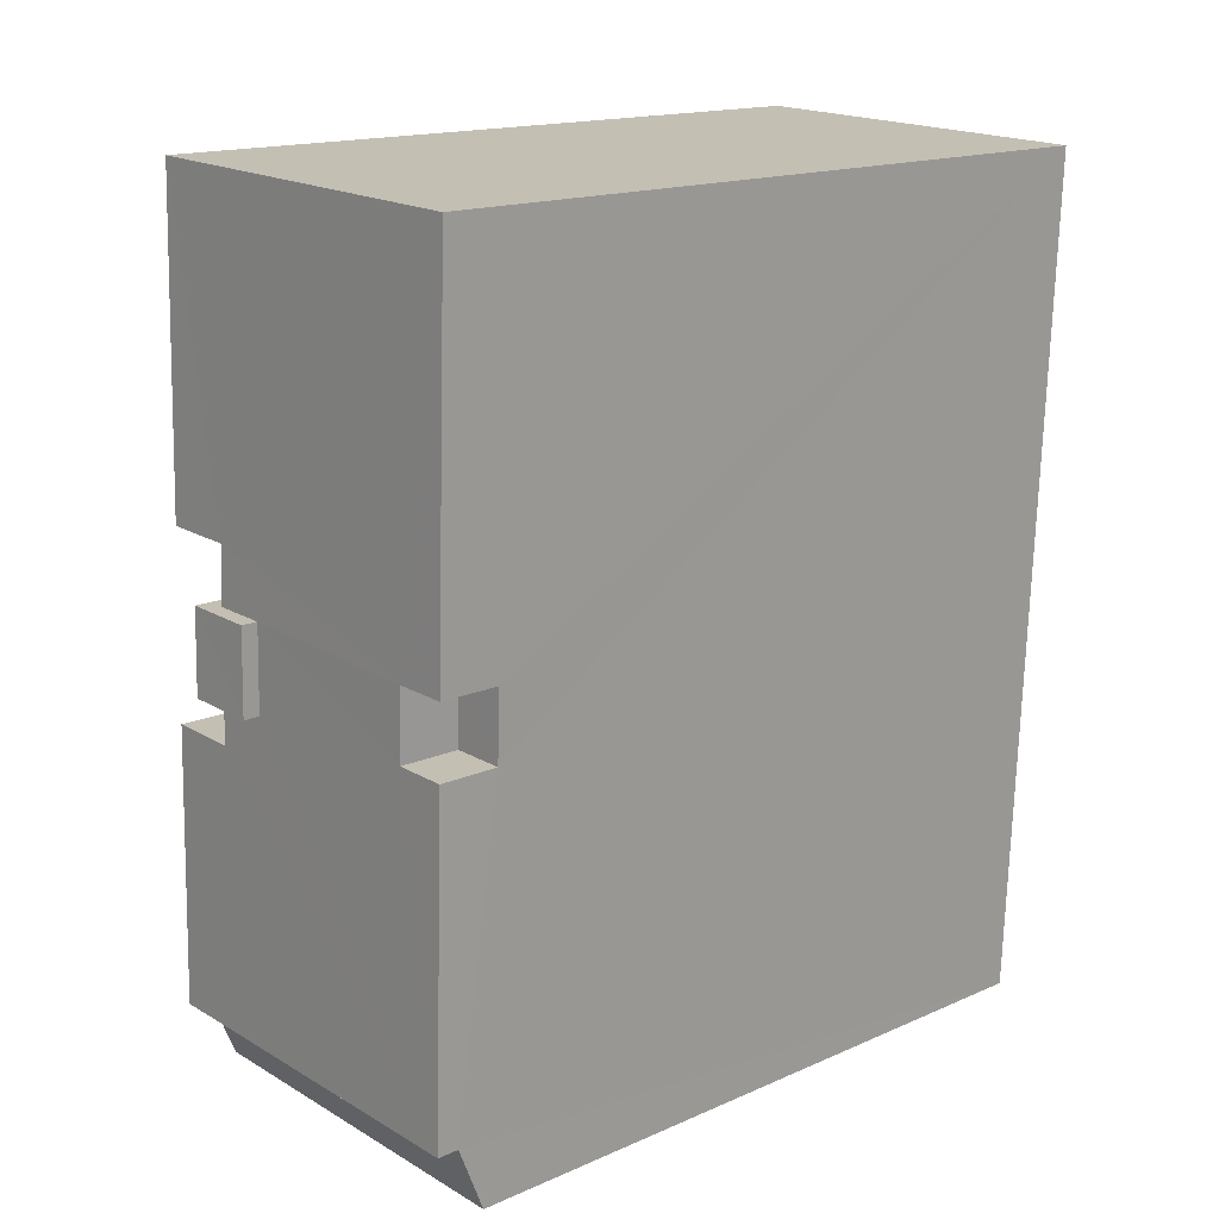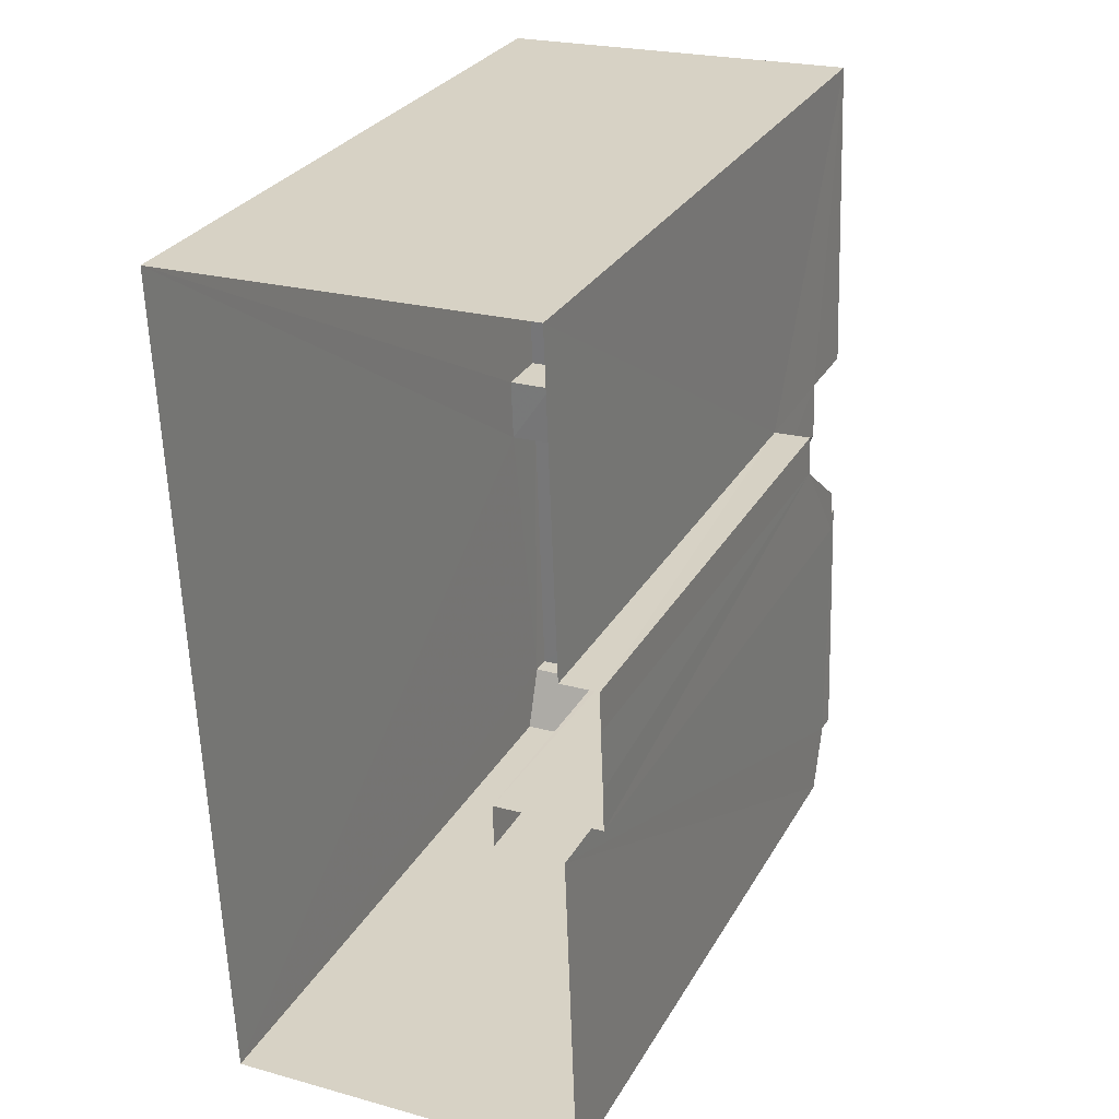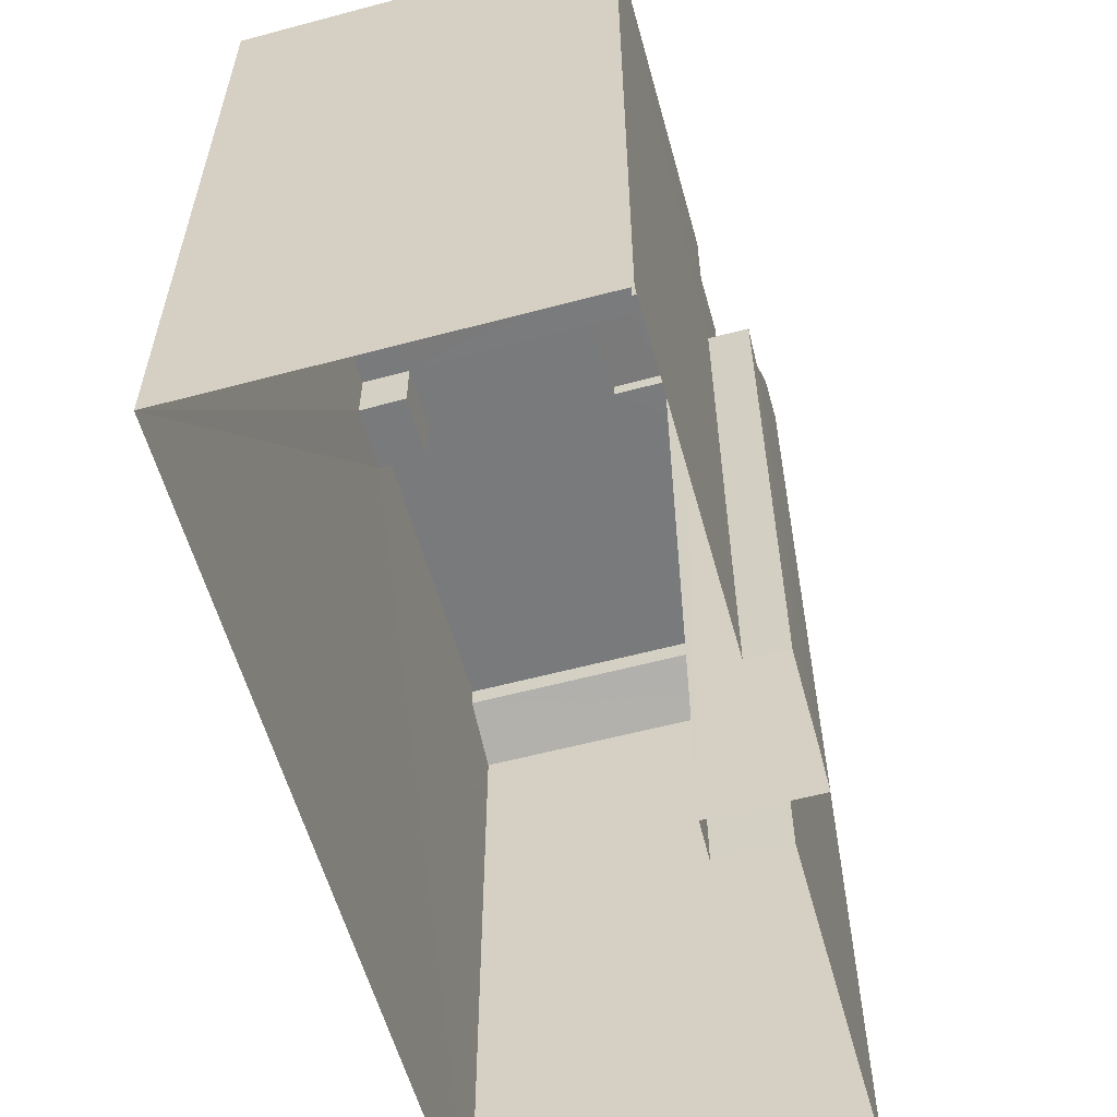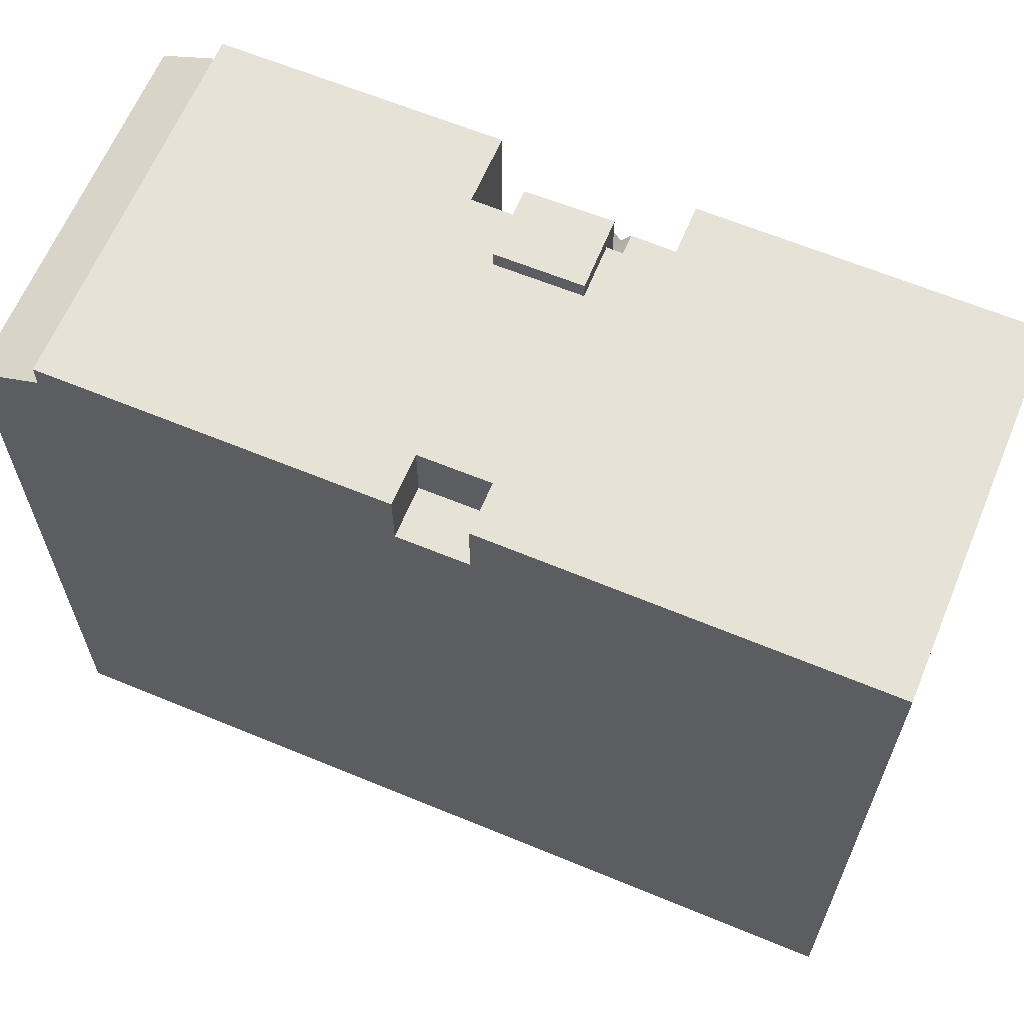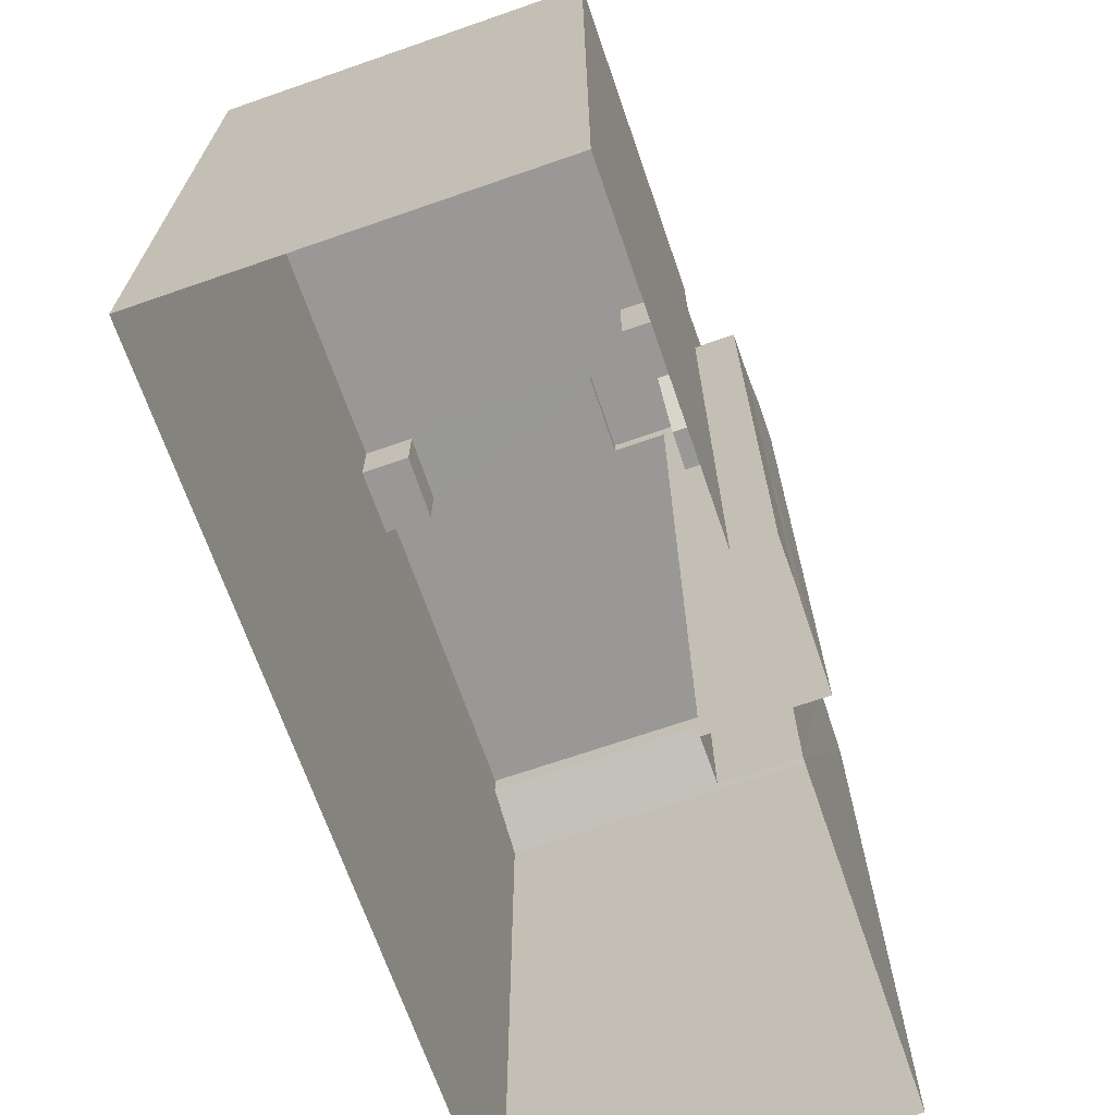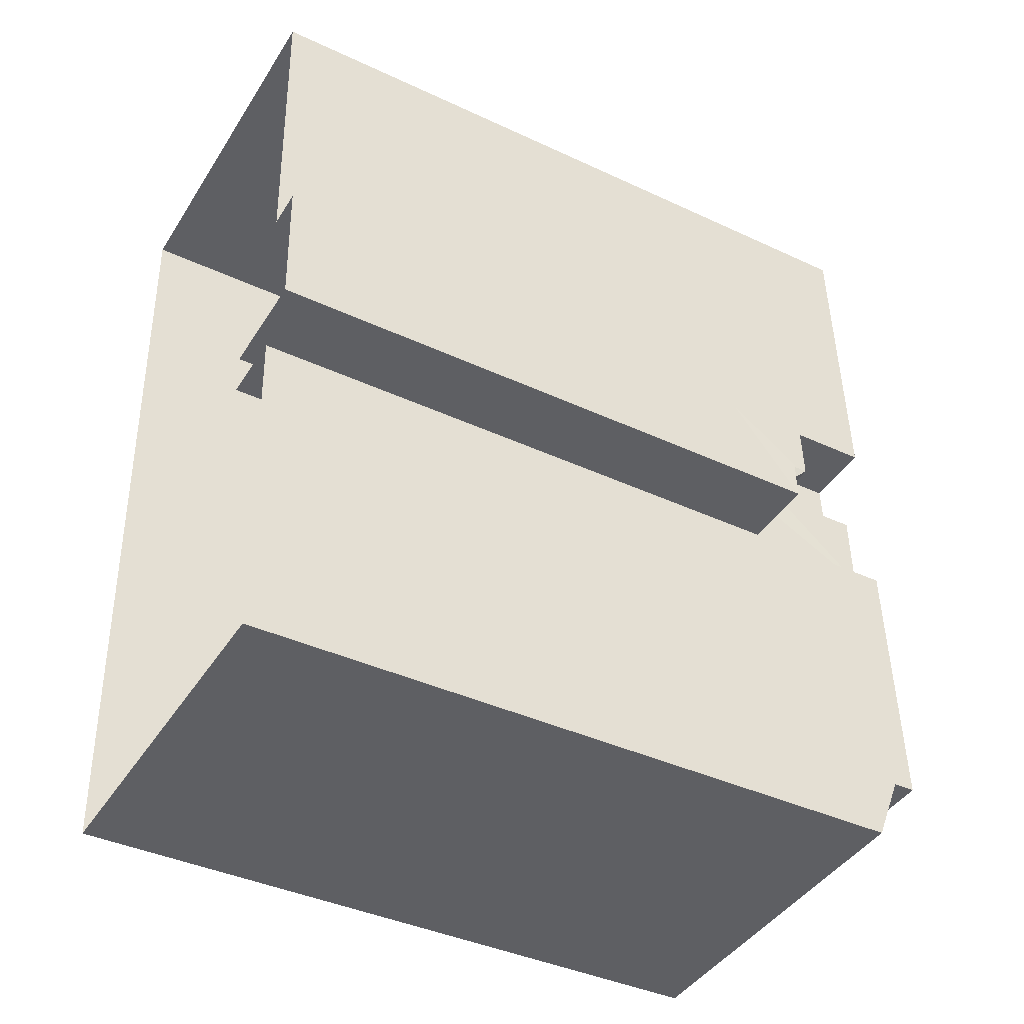
<metadata>
{"format":"obj","ext":"obj","renderer":"f3d","projection":"perspective","resolution":1024,"background":"white","views":[{"elev":16.0,"azim":47.7,"up":"+Y"},{"elev":28.7,"azim":-155.5,"up":"+Y"},{"elev":-58.1,"azim":-166.7,"up":"+Z"},{"elev":63.7,"azim":110.5,"up":"+Z"},{"elev":-68.7,"azim":-162.9,"up":"+Z"},{"elev":-39.9,"azim":-120.0,"up":"+Y"}]}
</metadata>
<code>
v -3.728e+05 -1.05e+05 25.45
v -3.728e+05 -1.05e+05 25.45
v -3.727e+05 -1.05e+05 25.45
v -3.728e+05 -1.05e+05 25.45
v -3.727e+05 -1.05e+05 25.45
v -3.728e+05 -1.05e+05 25.45
v -3.728e+05 -1.05e+05 25.45
v -3.728e+05 -1.05e+05 25.45
v -3.728e+05 -1.05e+05 25.45
v -3.728e+05 -1.05e+05 25.45
v -3.728e+05 -1.05e+05 25.45
v -3.728e+05 -1.05e+05 25.45
v -3.727e+05 -1.05e+05 43.02
v -3.727e+05 -1.05e+05 43.02
v -3.727e+05 -1.05e+05 43.02
v -3.727e+05 -1.05e+05 43.02
v -3.728e+05 -1.05e+05 39.36
v -3.728e+05 -1.05e+05 39.36
v -3.728e+05 -1.05e+05 39.37
v -3.728e+05 -1.05e+05 39.37
v -3.728e+05 -1.05e+05 44.59
v -3.728e+05 -1.05e+05 44.59
v -3.728e+05 -1.05e+05 44.59
v -3.727e+05 -1.05e+05 44.59
v -3.728e+05 -1.05e+05 44.58
v -3.728e+05 -1.05e+05 44.58
v -3.728e+05 -1.05e+05 44.58
v -3.727e+05 -1.05e+05 44.58
v -3.727e+05 -1.05e+05 44.59
v -3.727e+05 -1.05e+05 44.59
v -3.727e+05 -1.05e+05 44.59
v -3.728e+05 -1.05e+05 44.59
v -3.727e+05 -1.05e+05 44.59
v -3.727e+05 -1.05e+05 44.59
v -3.727e+05 -1.05e+05 44.59
v -3.728e+05 -1.05e+05 44.59
v -3.728e+05 -1.05e+05 45.01
v -3.728e+05 -1.05e+05 45.01
v -3.727e+05 -1.05e+05 45.01
v -3.727e+05 -1.05e+05 45.01
v -3.728e+05 -1.05e+05 39.86
v -3.728e+05 -1.05e+05 41.29
v -3.728e+05 -1.05e+05 41.29
v -3.728e+05 -1.05e+05 42.55
v -3.728e+05 -1.05e+05 42.55
v -3.728e+05 -1.05e+05 42.56
v -3.728e+05 -1.05e+05 42.56
v -3.728e+05 -1.05e+05 42.56
v -3.728e+05 -1.05e+05 41.96
v -3.728e+05 -1.05e+05 41.29
v -3.728e+05 -1.05e+05 41.29
v -3.728e+05 -1.05e+05 41.29
v -3.727e+05 -1.05e+05 44.01
v -3.728e+05 -1.05e+05 43.28
v -3.727e+05 -1.05e+05 43.28
v -3.728e+05 -1.05e+05 44.01
f 1 2 3
f 3 4 5
f 6 5 7
f 1 8 2
f 4 9 10
f 11 7 12
f 2 4 3
f 12 7 10
f 5 4 7
f 7 4 10
f 13 14 15
f 16 13 15
f 17 18 19
f 20 17 19
f 21 22 23
f 23 24 21
f 25 26 27
f 25 28 26
f 29 24 30
f 31 25 32
f 28 33 34
f 21 35 36
f 29 31 35
f 29 33 31
f 24 35 21
f 33 28 25
f 29 35 24
f 33 25 31
f 37 38 39
f 40 37 39
f 41 19 42
f 42 43 41
f 20 19 41
f 44 45 46
f 44 46 47
f 45 48 46
f 43 49 48
f 48 49 46
f 50 49 43
f 50 43 51
f 43 52 51
f 43 42 52
f 53 54 55
f 53 56 54
f 28 5 6
f 26 28 6
f 14 28 34
f 14 5 28
f 24 53 30
f 55 3 53
f 5 13 3
f 53 13 30
f 5 14 13
f 3 13 53
f 16 29 30
f 13 16 30
f 31 40 39
f 35 31 39
f 41 43 48
f 47 46 32
f 31 32 40
f 40 32 37
f 32 46 37
f 44 47 32
f 25 44 32
f 21 2 8
f 22 21 8
f 55 1 3
f 55 54 1
f 45 25 27
f 45 44 25
f 15 34 33
f 15 14 34
f 21 4 2
f 21 36 4
f 52 9 51
f 9 4 51
f 51 36 38
f 38 36 39
f 39 36 35
f 51 4 36
f 56 24 23
f 56 53 24
f 52 42 19
f 18 11 19
f 9 52 19
f 19 11 12
f 10 9 19
f 10 19 12
f 23 22 56
f 22 8 56
f 56 8 54
f 8 1 54
f 15 33 29
f 16 15 29
f 17 11 18
f 17 7 11
f 50 51 49
f 46 49 38
f 46 38 37
f 49 51 38
f 17 26 6
f 6 7 17
f 45 27 26
f 41 48 45
f 20 41 17
f 17 45 26
f 41 45 17

</code>
